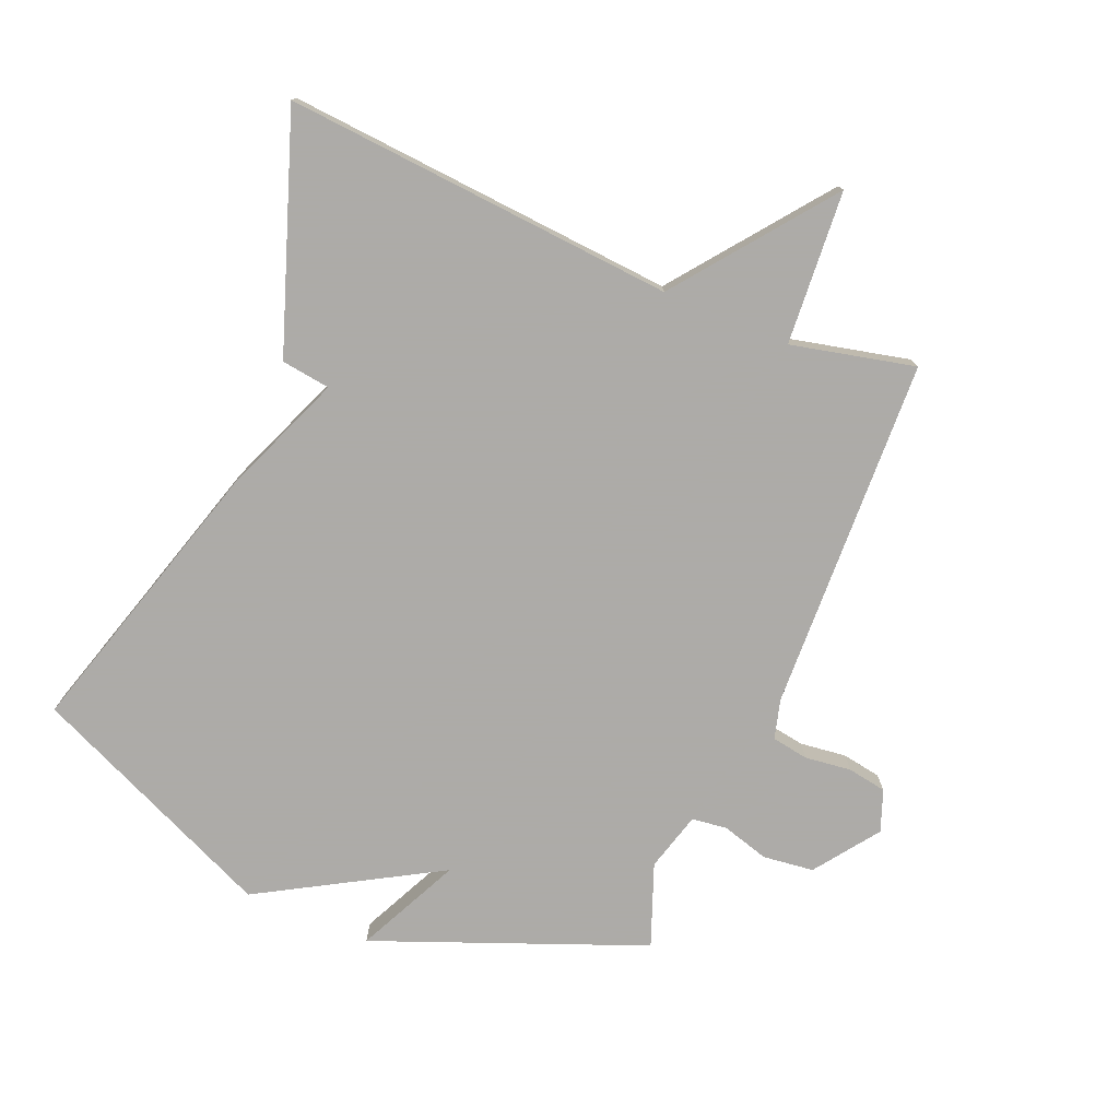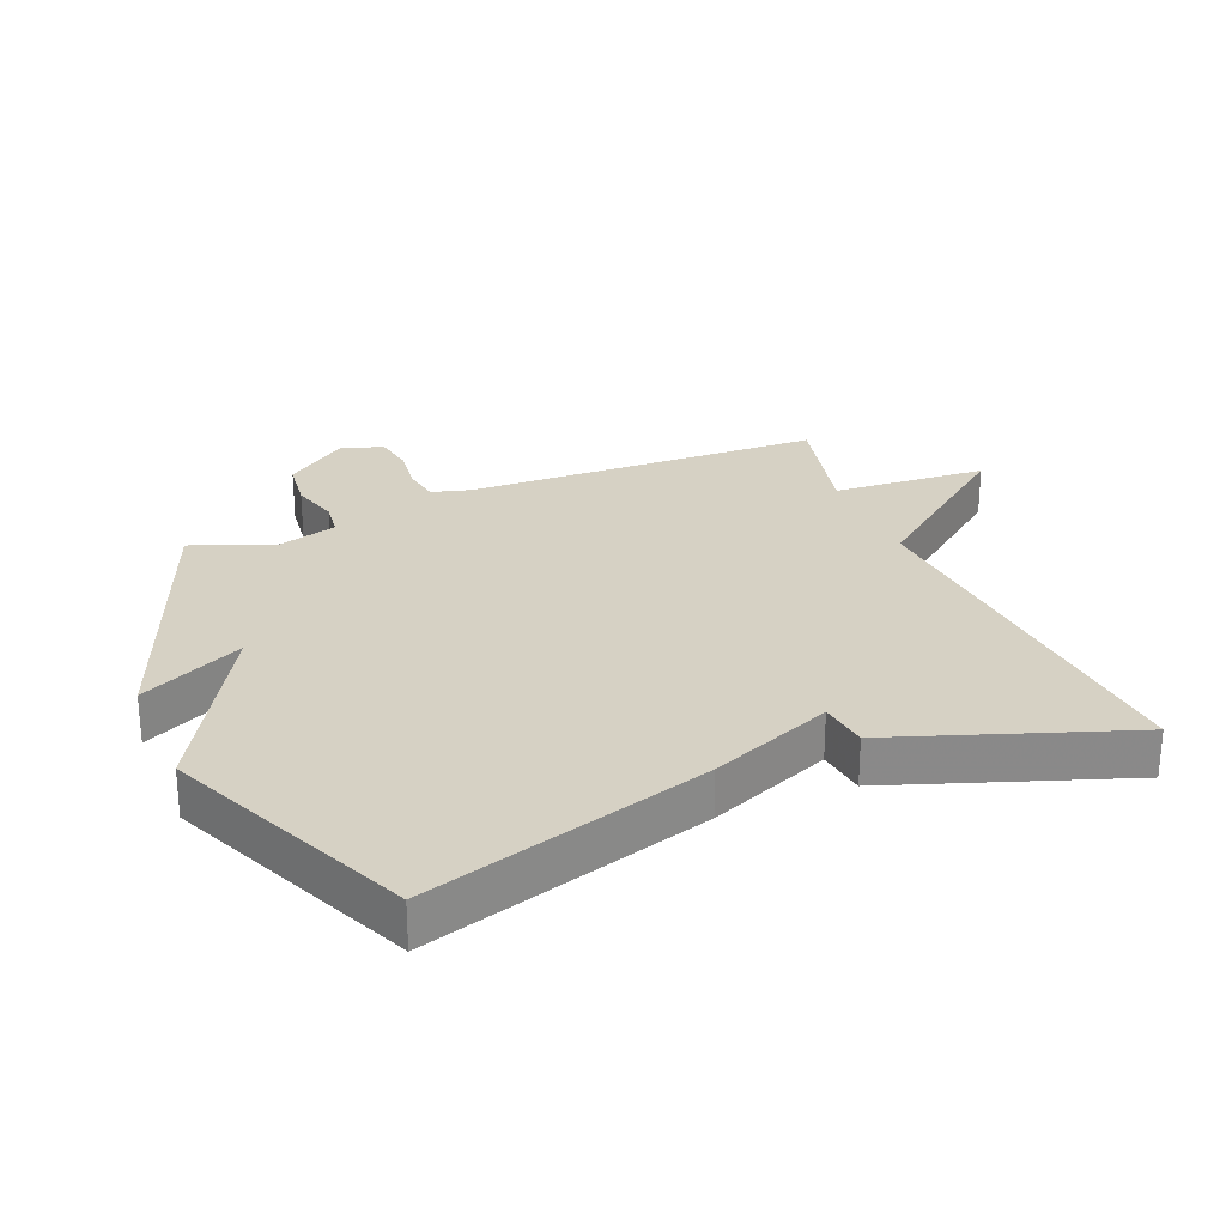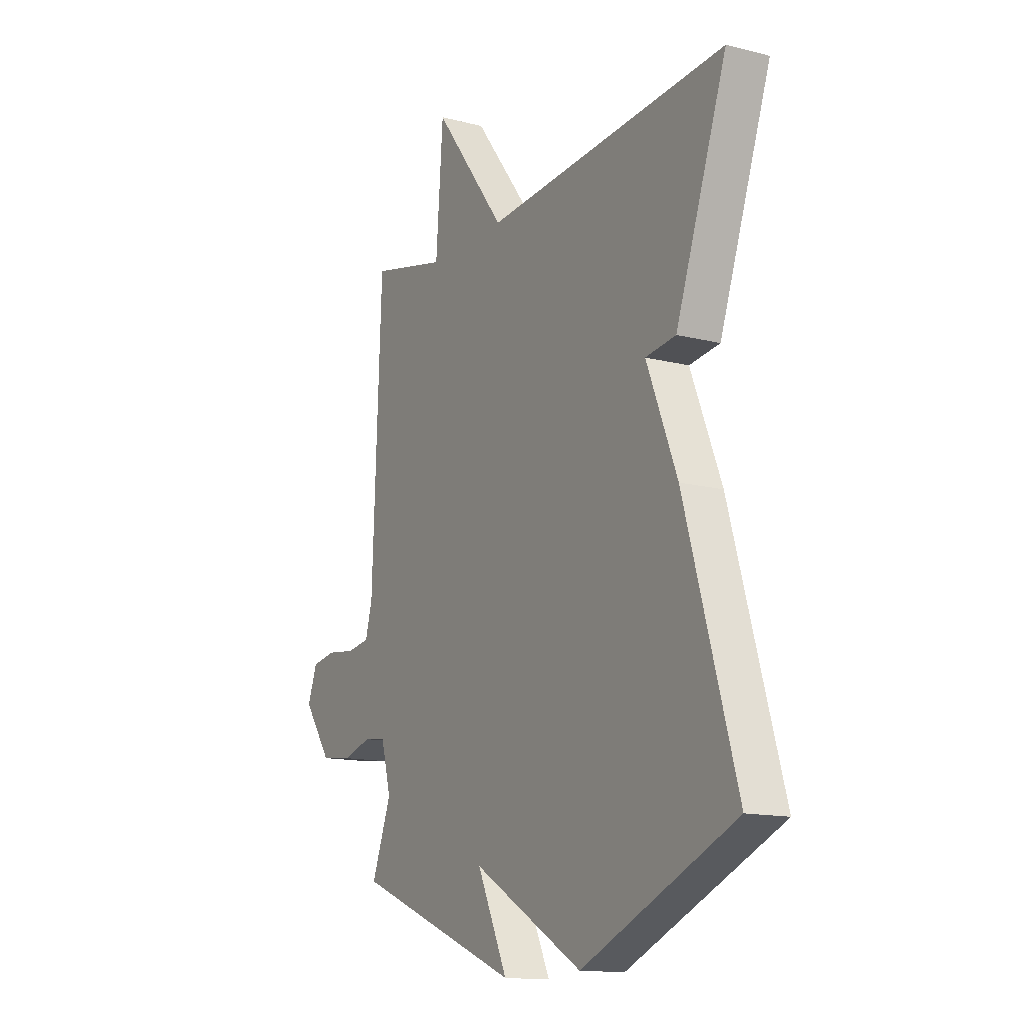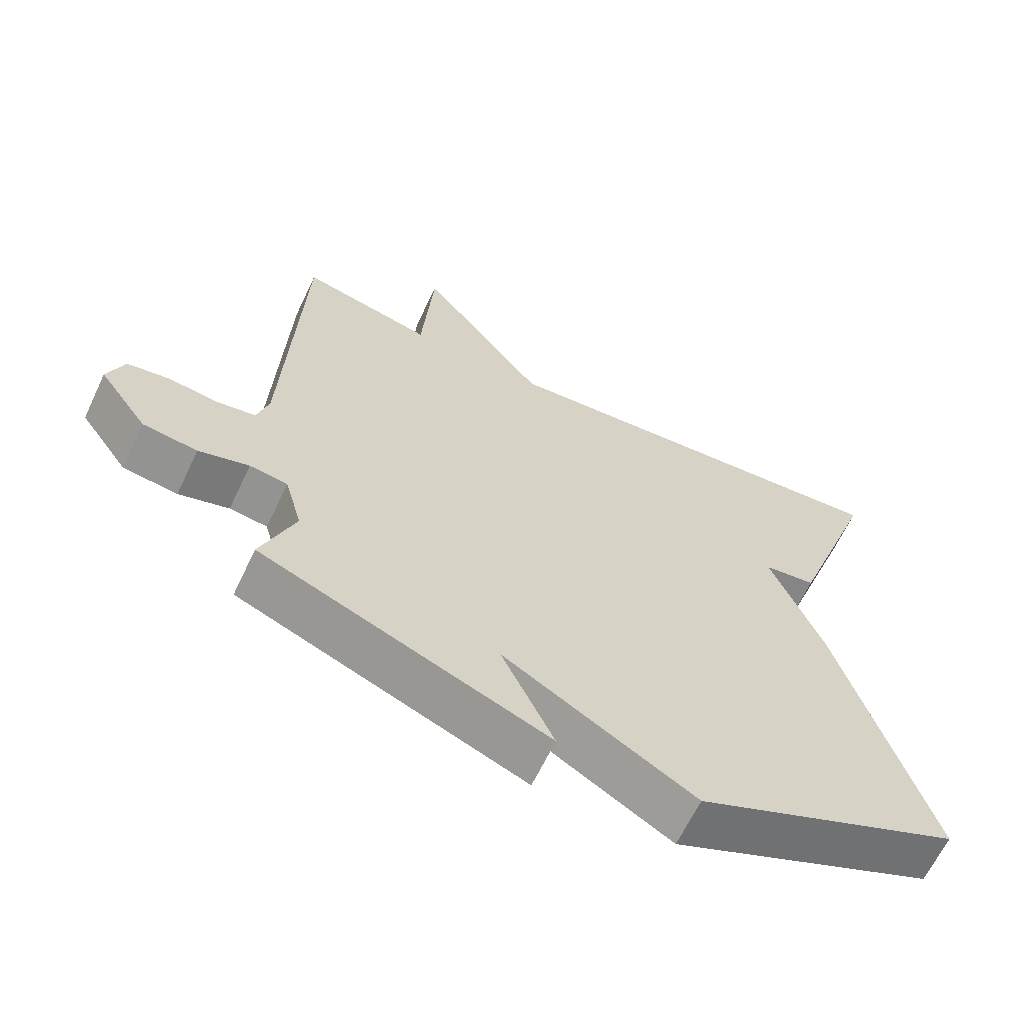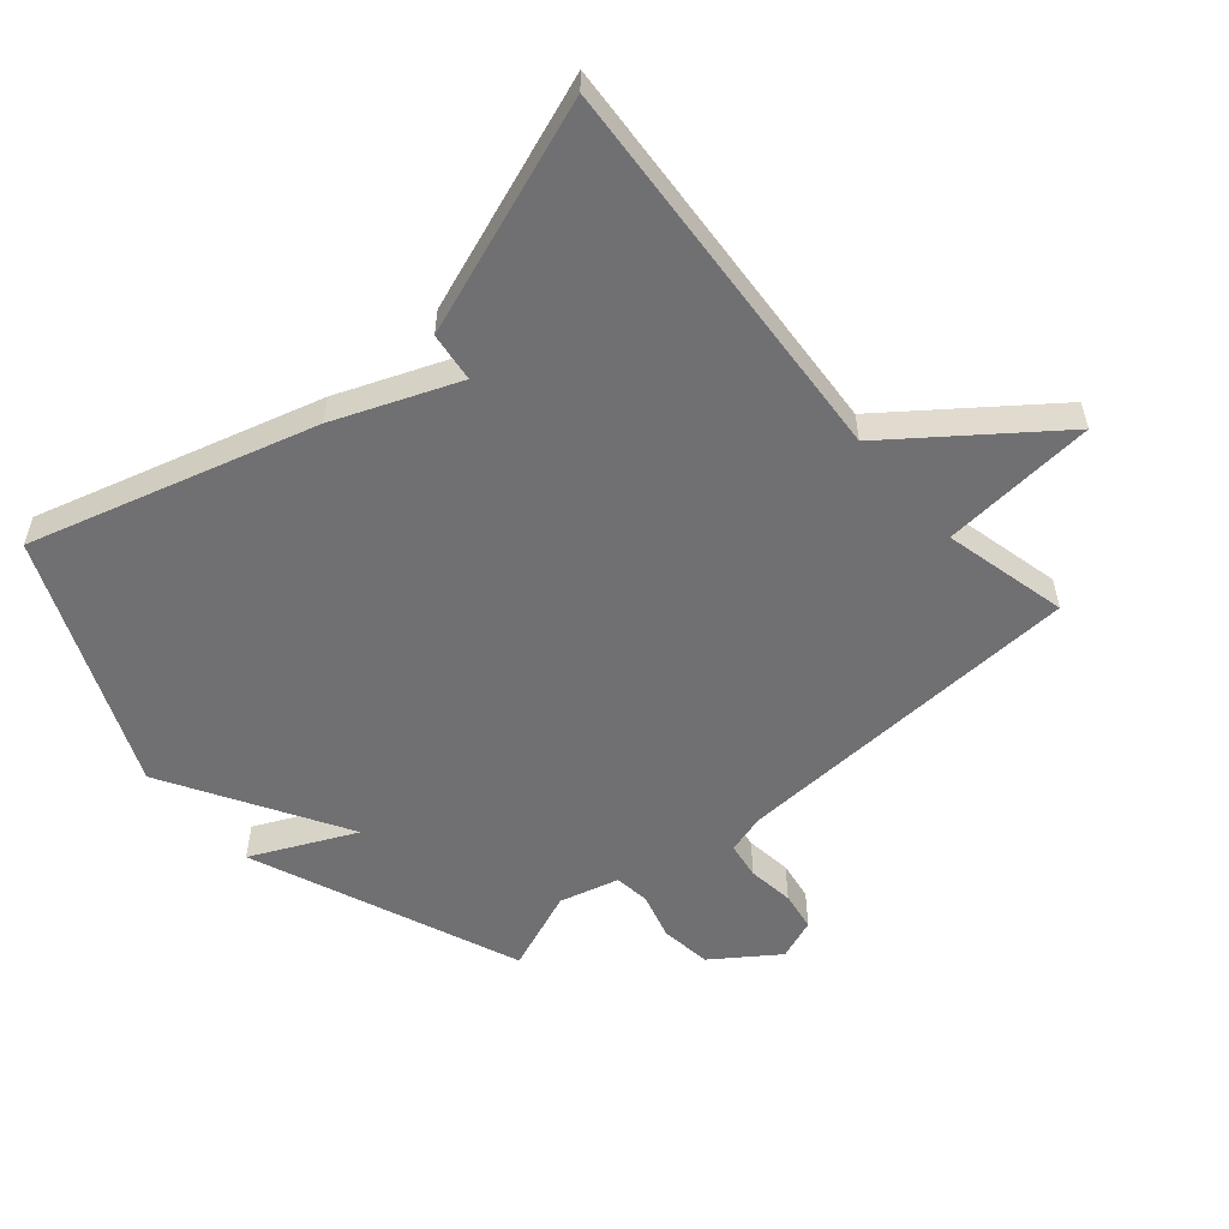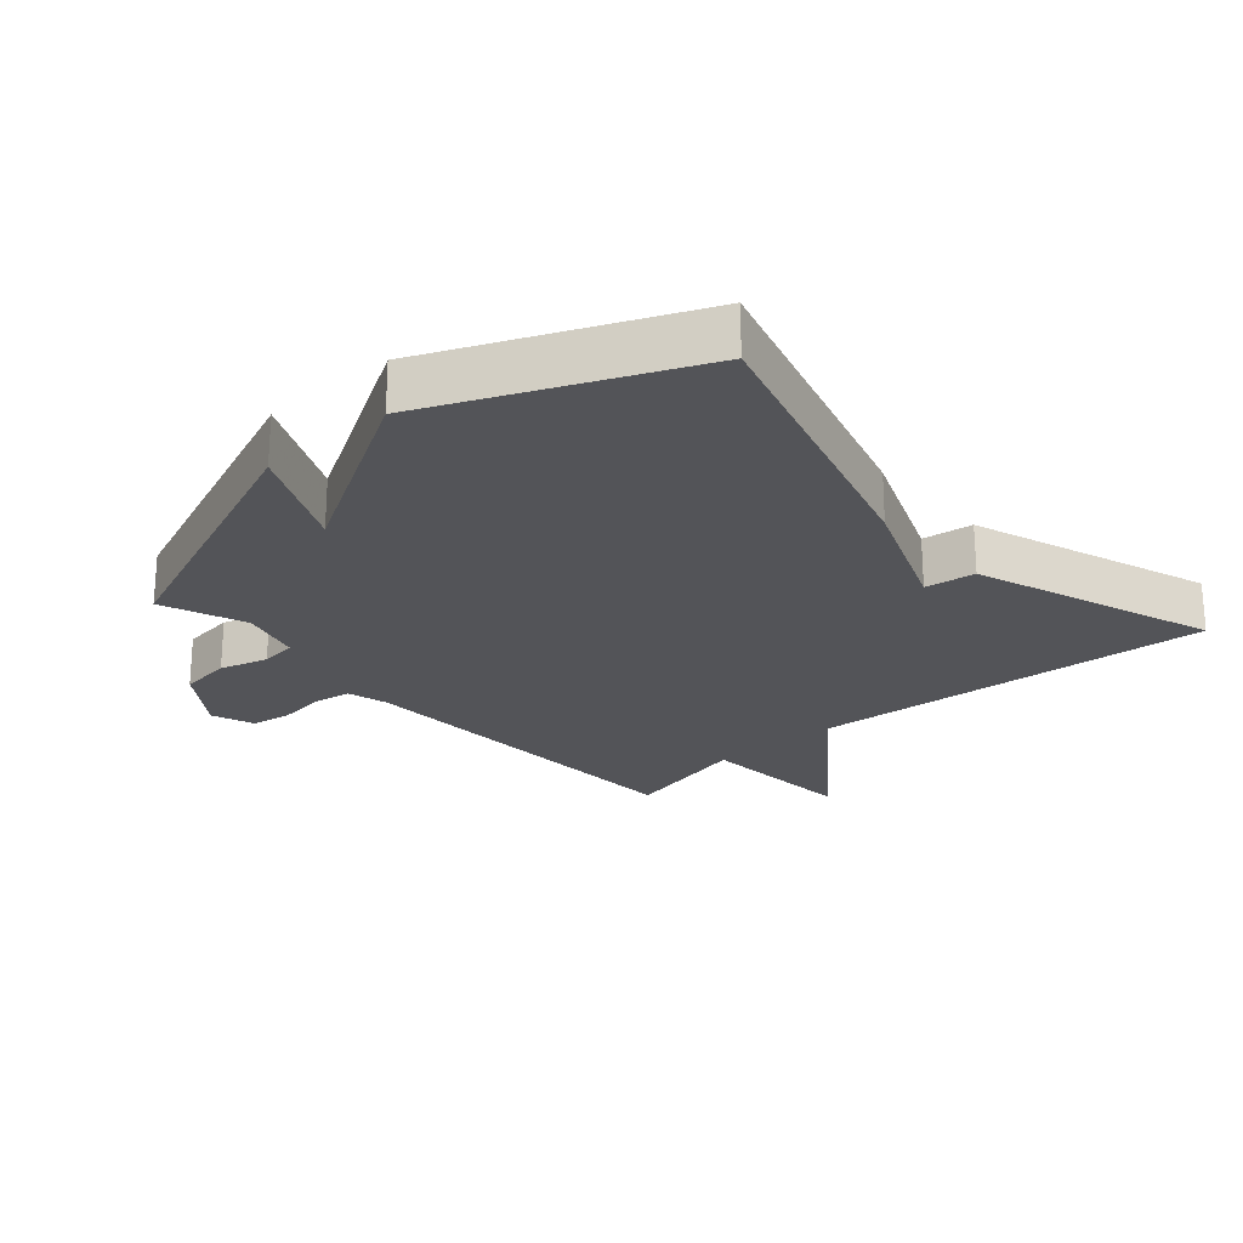
<metadata>
{"format":"obj","ext":"obj","renderer":"f3d","projection":"perspective","resolution":1024,"background":"white","views":[{"elev":-76.5,"azim":-22.9,"up":"+Y"},{"elev":27.0,"azim":-112.7,"up":"+Y"},{"elev":-14.0,"azim":-119.5,"up":"+Z"},{"elev":-64.6,"azim":154.6,"up":"+Z"},{"elev":-55.0,"azim":-49.2,"up":"+Y"},{"elev":-23.5,"azim":-138.6,"up":"+Y"}]}
</metadata>
<code>
v 0.5 0.07 0.5
v 0.523 0.07 -0.051
v 0.54 0.07 -0.112
v 0.597 0.07 -0.121
v 0.669 0.07 -0.112
v 0.73 0.07 -0.122
v 0.754 0.07 -0.186
v 0.683 0.07 -0.285
v 0.604 0.07 -0.295
v 0.531 0.07 -0.274
v 0.476 0.07 -0.281
v 0.451 0.07 -0.373
v 0.5 0.07 -0.5
v 0.084 0.07 -0.667
v 0.16 0.07 -0.506
v -0.116 0.07 -0.667
v -0.5 0.07 -0.5
v -0.372 0.07 -0.06
v -0.296 0.07 0.13
v -0.372 0.07 0.14
v -0.5 0.07 0.5
v 0.108 0.07 0.455
v 0.29 0.07 0.694
v 0.308 0.07 0.455
v 0.5 0 0.5
v 0.523 0 -0.051
v 0.54 0 -0.112
v 0.597 0 -0.121
v 0.669 0 -0.112
v 0.73 0 -0.122
v 0.754 0 -0.186
v 0.683 0 -0.285
v 0.604 0 -0.295
v 0.531 0 -0.274
v 0.476 0 -0.281
v 0.451 0 -0.373
v 0.5 0 -0.5
v 0.084 0 -0.667
v 0.16 0 -0.506
v -0.116 0 -0.667
v -0.5 0 -0.5
v -0.372 0 -0.06
v -0.296 0 0.13
v -0.372 0 0.14
v -0.5 0 0.5
v 0.108 0 0.455
v 0.29 0 0.694
v 0.308 0 0.455
f 22 23 24
f 19 20 21 22
f 19 22 24
f 18 19 24
f 17 18 24
f 16 17 24
f 15 16 24
f 12 13 14 15
f 24 1 2
f 15 24 2
f 12 15 2
f 11 12 2
f 8 9 10
f 7 8 10
f 6 7 10
f 5 6 10
f 4 5 10
f 3 4 10 11
f 2 3 11
f 48 47 46
f 46 45 44 43
f 48 46 43
f 48 43 42
f 48 42 41
f 48 41 40
f 48 40 39
f 39 38 37 36
f 26 25 48
f 26 48 39
f 26 39 36
f 26 36 35
f 34 33 32
f 34 32 31
f 34 31 30
f 34 30 29
f 34 29 28
f 35 34 28 27
f 35 27 26
f 1 25 26 2
f 2 26 27 3
f 3 27 28 4
f 4 28 29 5
f 5 29 30 6
f 6 30 31 7
f 7 31 32 8
f 8 32 33 9
f 9 33 34 10
f 10 34 35 11
f 11 35 36 12
f 12 36 37 13
f 13 37 38 14
f 14 38 39 15
f 15 39 40 16
f 16 40 41 17
f 17 41 42 18
f 18 42 43 19
f 19 43 44 20
f 20 44 45 21
f 21 45 46 22
f 22 46 47 23
f 23 47 48 24
f 24 48 25 1

</code>
